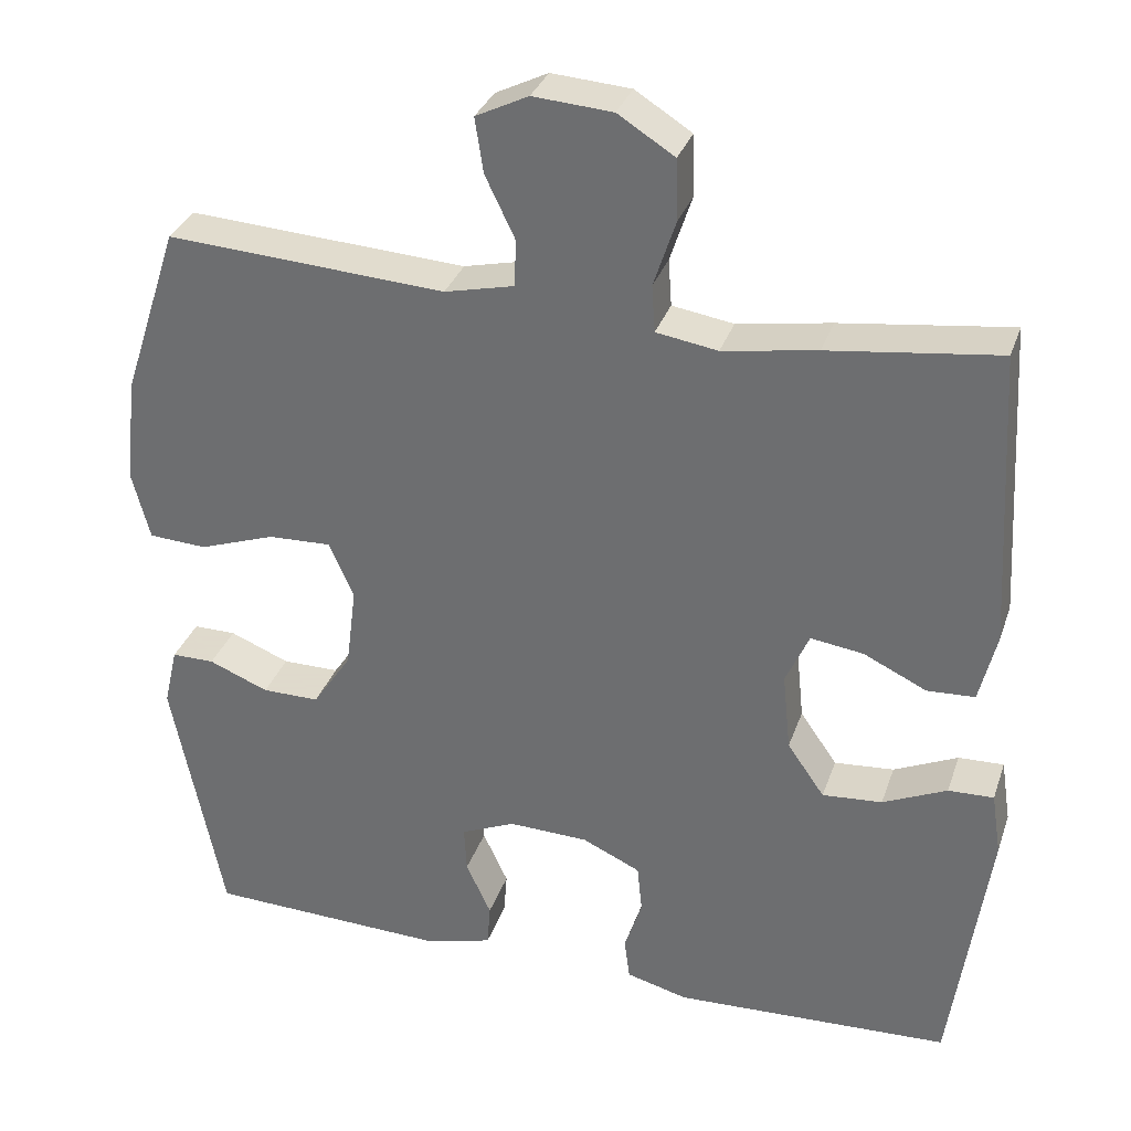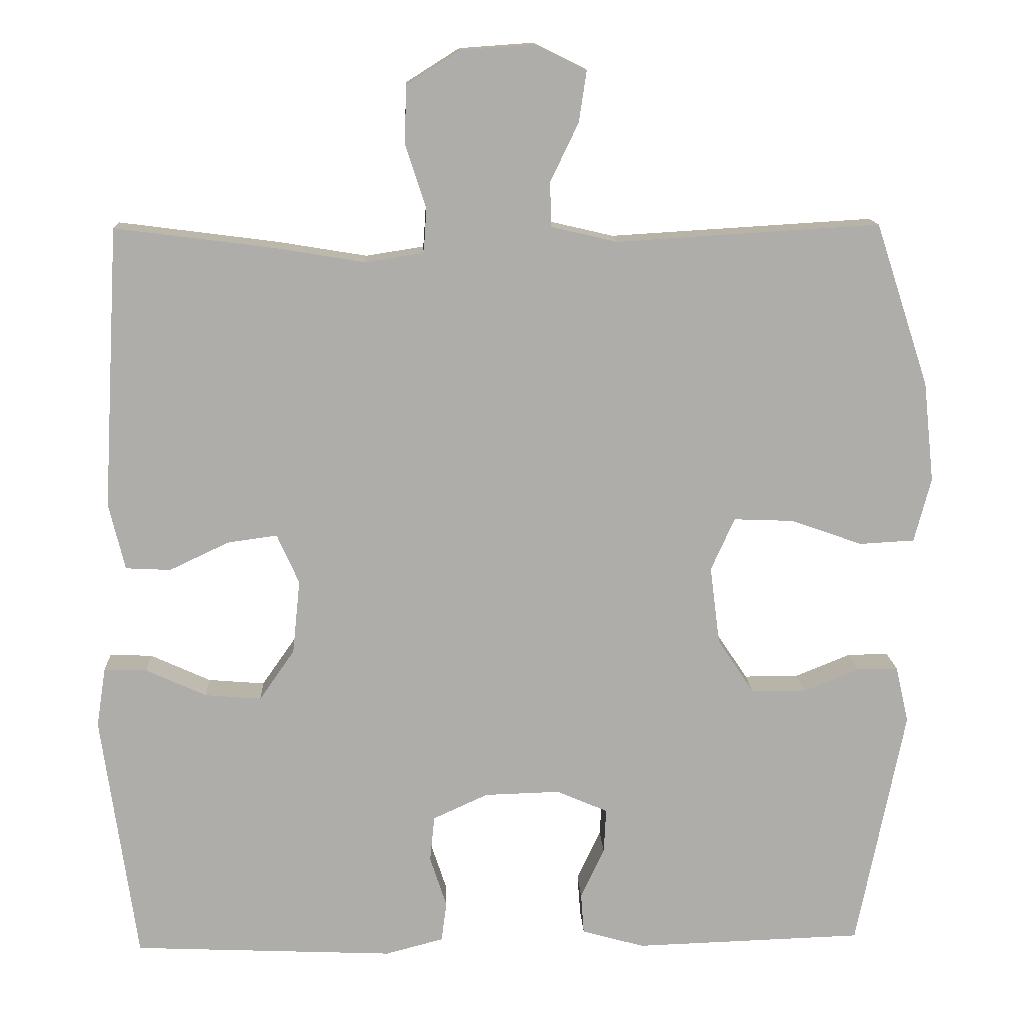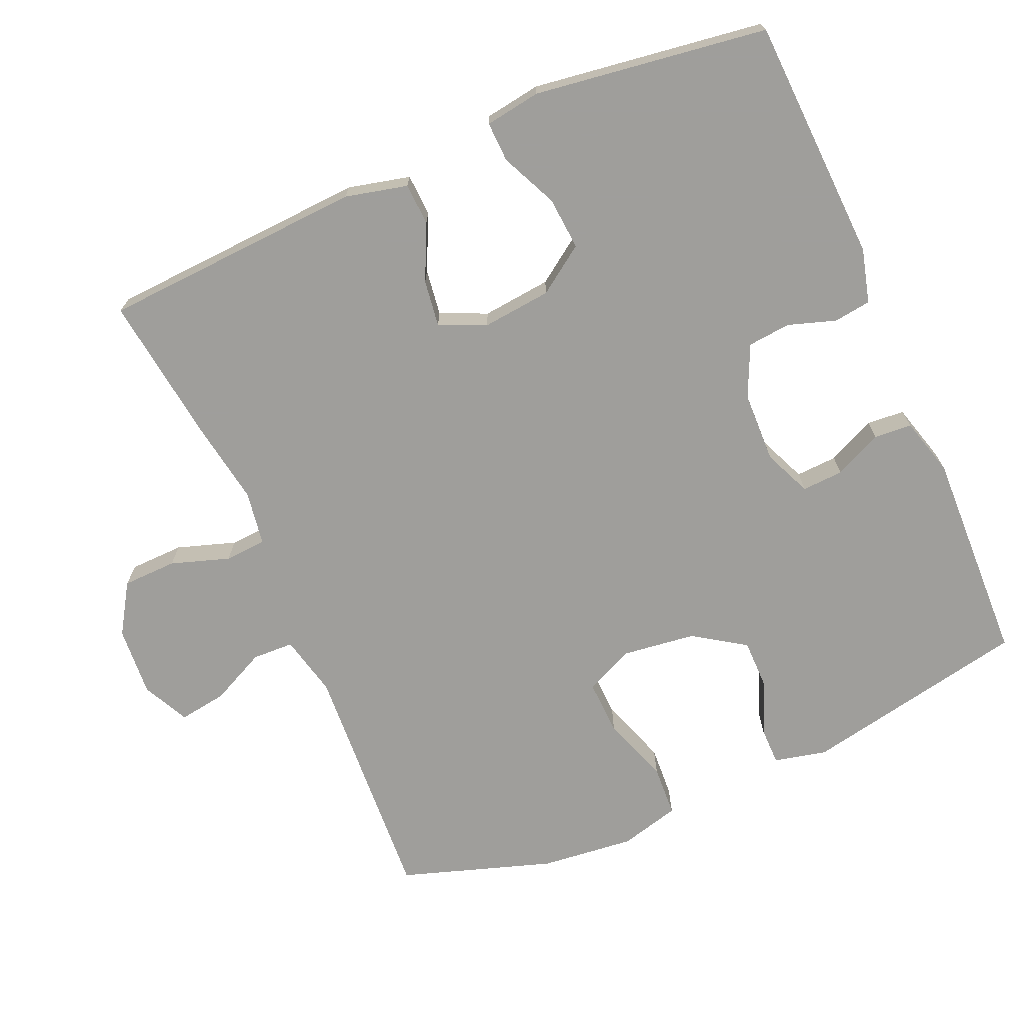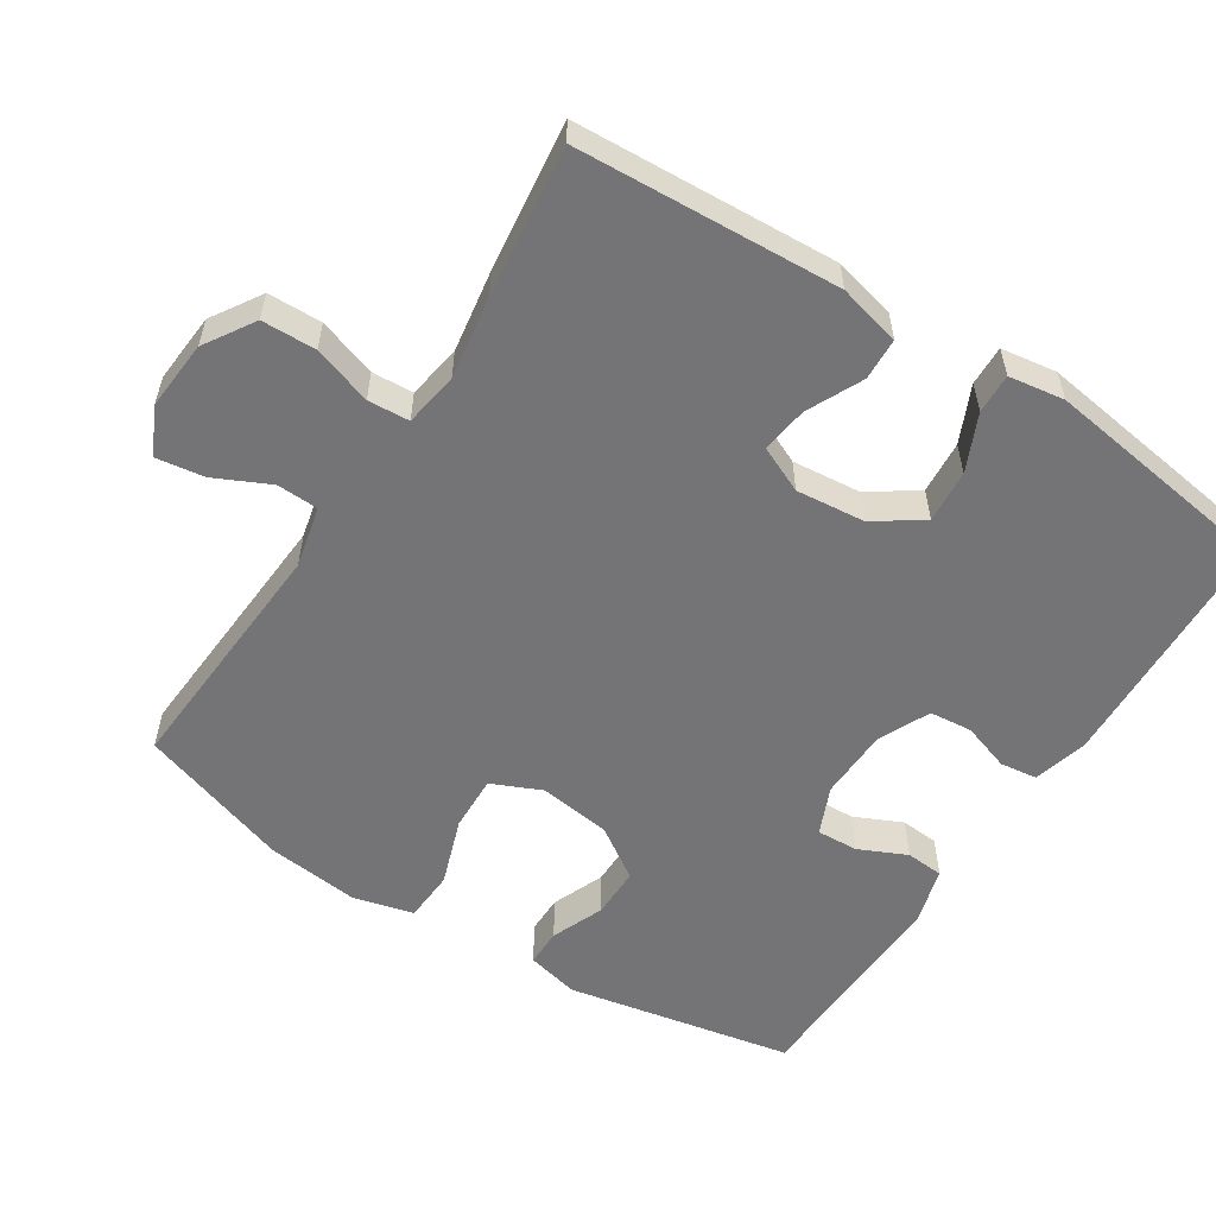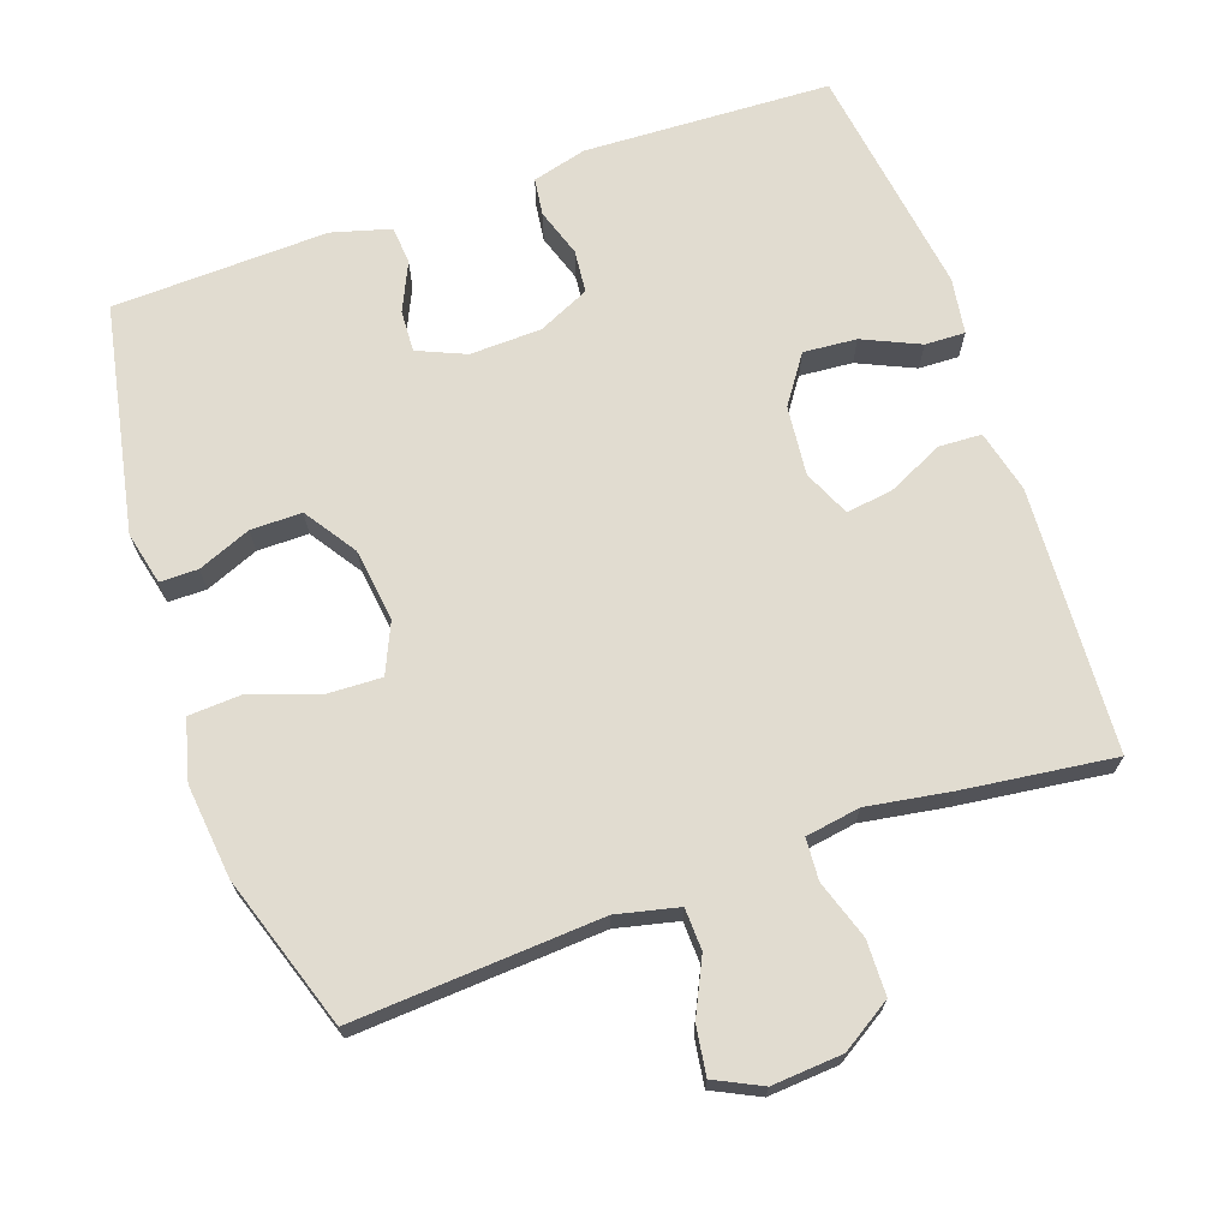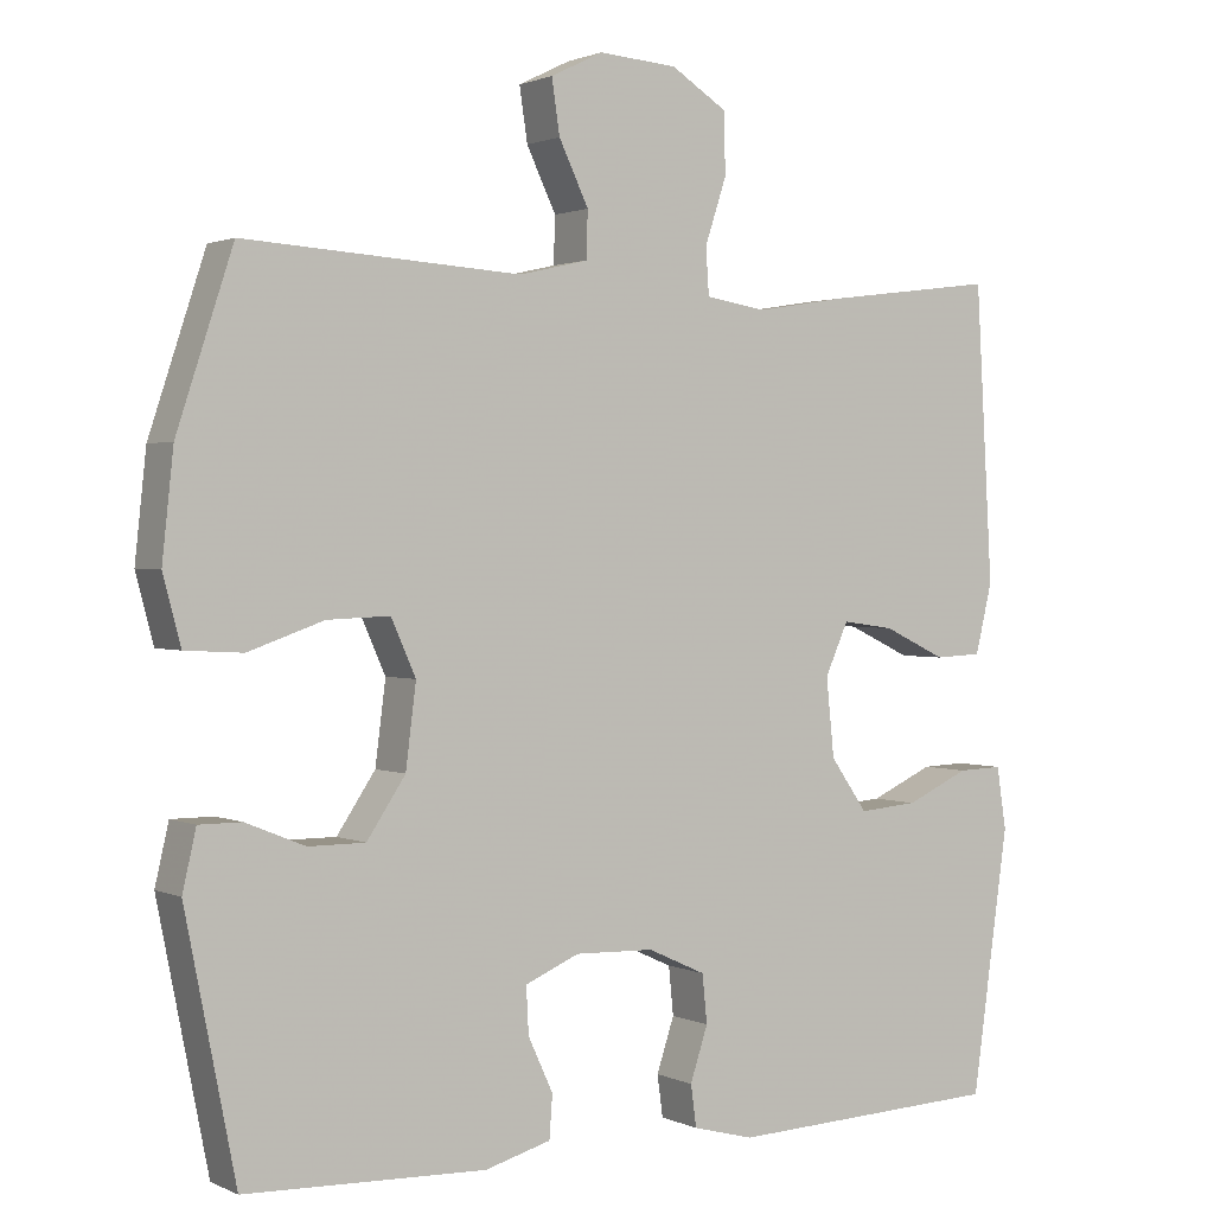
<metadata>
{"format":"obj","ext":"obj","renderer":"f3d","projection":"perspective","resolution":1024,"background":"white","views":[{"elev":32.4,"azim":17.5,"up":"+Z"},{"elev":13.1,"azim":177.5,"up":"+Z"},{"elev":-70.8,"azim":113.5,"up":"+Y"},{"elev":-56.3,"azim":57.1,"up":"+Y"},{"elev":69.4,"azim":-19.4,"up":"+Y"},{"elev":1.4,"azim":-32.6,"up":"+Z"}]}
</metadata>
<code>
v 0.5 0.07 -0.5
v 0.157 0.07 -0.515
v 0.081 0.07 -0.495
v 0.074 0.07 -0.443
v 0.096 0.07 -0.376
v 0.09 0.07 -0.316
v 0.018 0.07 -0.283
v -0.081 0.07 -0.28
v -0.148 0.07 -0.309
v -0.145 0.07 -0.367
v -0.114 0.07 -0.434
v -0.118 0.07 -0.487
v -0.2 0.07 -0.51
v -0.5 0.07 -0.5
v -0.563 0.07 -0.183
v -0.546 0.07 -0.109
v -0.493 0.07 -0.109
v -0.419 0.07 -0.139
v -0.348 0.07 -0.139
v -0.3 0.07 -0.067
v -0.287 0.07 0.035
v -0.318 0.07 0.104
v -0.396 0.07 0.101
v -0.49 0.07 0.068
v -0.562 0.07 0.072
v -0.584 0.07 0.156
v -0.57 0.07 0.287
v -0.5 0.07 0.5
v -0.155 0.07 0.479
v -0.069 0.07 0.499
v -0.067 0.07 0.557
v -0.104 0.07 0.634
v -0.114 0.07 0.701
v -0.049 0.07 0.733
v 0.049 0.07 0.726
v 0.119 0.07 0.682
v 0.121 0.07 0.606
v 0.094 0.07 0.524
v 0.098 0.07 0.466
v 0.174 0.07 0.454
v 0.29 0.07 0.473
v 0.5 0.07 0.5
v 0.521 0.07 0.132
v 0.5 0.07 0.045
v 0.441 0.07 0.042
v 0.363 0.07 0.079
v 0.298 0.07 0.088
v 0.269 0.07 0.023
v 0.279 0.07 -0.074
v 0.325 0.07 -0.14
v 0.399 0.07 -0.134
v 0.478 0.07 -0.098
v 0.534 0.07 -0.096
v 0.546 0.07 -0.174
v 0.5 0 -0.5
v 0.157 0 -0.515
v 0.081 0 -0.495
v 0.074 0 -0.443
v 0.096 0 -0.376
v 0.09 0 -0.316
v 0.018 0 -0.283
v -0.081 0 -0.28
v -0.148 0 -0.309
v -0.145 0 -0.367
v -0.114 0 -0.434
v -0.118 0 -0.487
v -0.2 0 -0.51
v -0.5 0 -0.5
v -0.563 0 -0.183
v -0.546 0 -0.109
v -0.493 0 -0.109
v -0.419 0 -0.139
v -0.348 0 -0.139
v -0.3 0 -0.067
v -0.287 0 0.035
v -0.318 0 0.104
v -0.396 0 0.101
v -0.49 0 0.068
v -0.562 0 0.072
v -0.584 0 0.156
v -0.57 0 0.287
v -0.5 0 0.5
v -0.155 0 0.479
v -0.069 0 0.499
v -0.067 0 0.557
v -0.104 0 0.634
v -0.114 0 0.701
v -0.049 0 0.733
v 0.049 0 0.726
v 0.119 0 0.682
v 0.121 0 0.606
v 0.094 0 0.524
v 0.098 0 0.466
v 0.174 0 0.454
v 0.29 0 0.473
v 0.5 0 0.5
v 0.521 0 0.132
v 0.5 0 0.045
v 0.441 0 0.042
v 0.363 0 0.079
v 0.298 0 0.088
v 0.269 0 0.023
v 0.279 0 -0.074
v 0.325 0 -0.14
v 0.399 0 -0.134
v 0.478 0 -0.098
v 0.534 0 -0.096
v 0.546 0 -0.174
f 3 4 5
f 2 3 5
f 1 2 5
f 54 1 5
f 53 54 5
f 52 53 5
f 51 52 5
f 50 51 5 6
f 49 50 6 7
f 48 49 7 8
f 47 48 8 9
f 44 45 46
f 43 44 46
f 42 43 46
f 41 42 46
f 40 41 46
f 39 40 46 47
f 36 37 38
f 35 36 38
f 34 35 38
f 33 34 38
f 32 33 38
f 31 32 38
f 30 31 38 39
f 39 47 9
f 30 39 9
f 29 30 9
f 27 28 29
f 26 27 29
f 25 26 29
f 24 25 29
f 23 24 29
f 16 17 18
f 15 16 18
f 14 15 18
f 13 14 18
f 12 13 18
f 11 12 18
f 10 11 18
f 9 10 18 19
f 22 23 29
f 21 22 29
f 20 21 29 9
f 9 19 20
f 59 58 57
f 59 57 56
f 59 56 55
f 59 55 108
f 59 108 107
f 59 107 106
f 59 106 105
f 60 59 105 104
f 61 60 104 103
f 62 61 103 102
f 63 62 102 101
f 100 99 98
f 100 98 97
f 100 97 96
f 100 96 95
f 100 95 94
f 101 100 94 93
f 92 91 90
f 92 90 89
f 92 89 88
f 92 88 87
f 92 87 86
f 92 86 85
f 93 92 85 84
f 63 101 93
f 63 93 84
f 63 84 83
f 83 82 81
f 83 81 80
f 83 80 79
f 83 79 78
f 83 78 77
f 72 71 70
f 72 70 69
f 72 69 68
f 72 68 67
f 72 67 66
f 72 66 65
f 72 65 64
f 73 72 64 63
f 83 77 76
f 83 76 75
f 63 83 75 74
f 74 73 63
f 1 55 56 2
f 2 56 57 3
f 3 57 58 4
f 4 58 59 5
f 5 59 60 6
f 6 60 61 7
f 7 61 62 8
f 8 62 63 9
f 9 63 64 10
f 10 64 65 11
f 11 65 66 12
f 12 66 67 13
f 13 67 68 14
f 14 68 69 15
f 15 69 70 16
f 16 70 71 17
f 17 71 72 18
f 18 72 73 19
f 19 73 74 20
f 20 74 75 21
f 21 75 76 22
f 22 76 77 23
f 23 77 78 24
f 24 78 79 25
f 25 79 80 26
f 26 80 81 27
f 27 81 82 28
f 28 82 83 29
f 29 83 84 30
f 30 84 85 31
f 31 85 86 32
f 32 86 87 33
f 33 87 88 34
f 34 88 89 35
f 35 89 90 36
f 36 90 91 37
f 37 91 92 38
f 38 92 93 39
f 39 93 94 40
f 40 94 95 41
f 41 95 96 42
f 42 96 97 43
f 43 97 98 44
f 44 98 99 45
f 45 99 100 46
f 46 100 101 47
f 47 101 102 48
f 48 102 103 49
f 49 103 104 50
f 50 104 105 51
f 51 105 106 52
f 52 106 107 53
f 53 107 108 54
f 54 108 55 1

</code>
